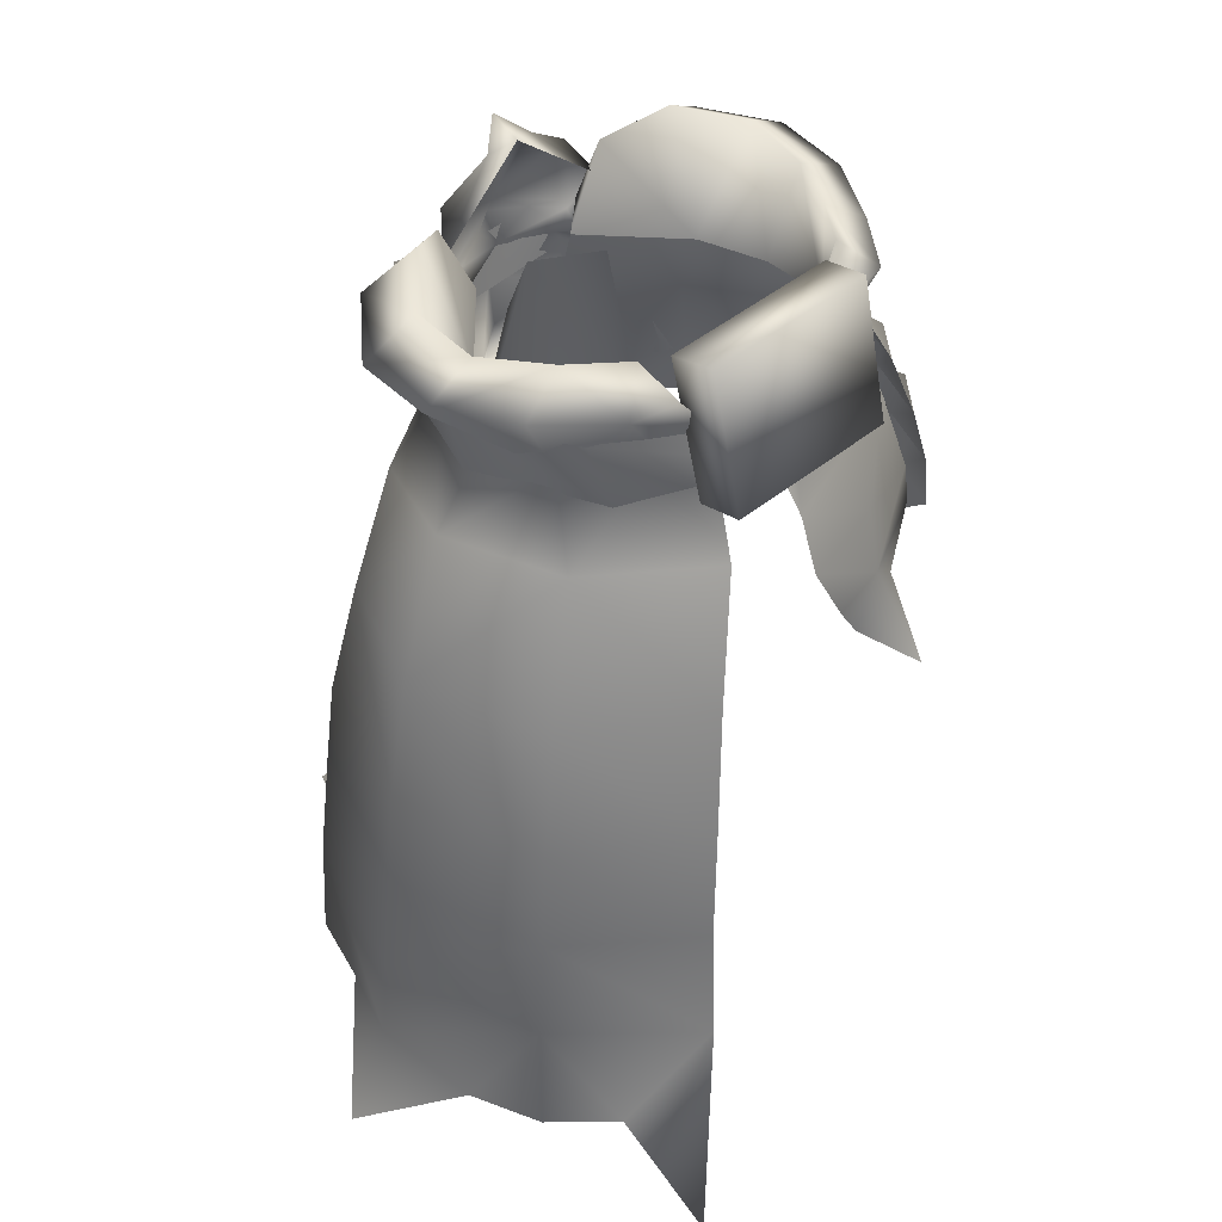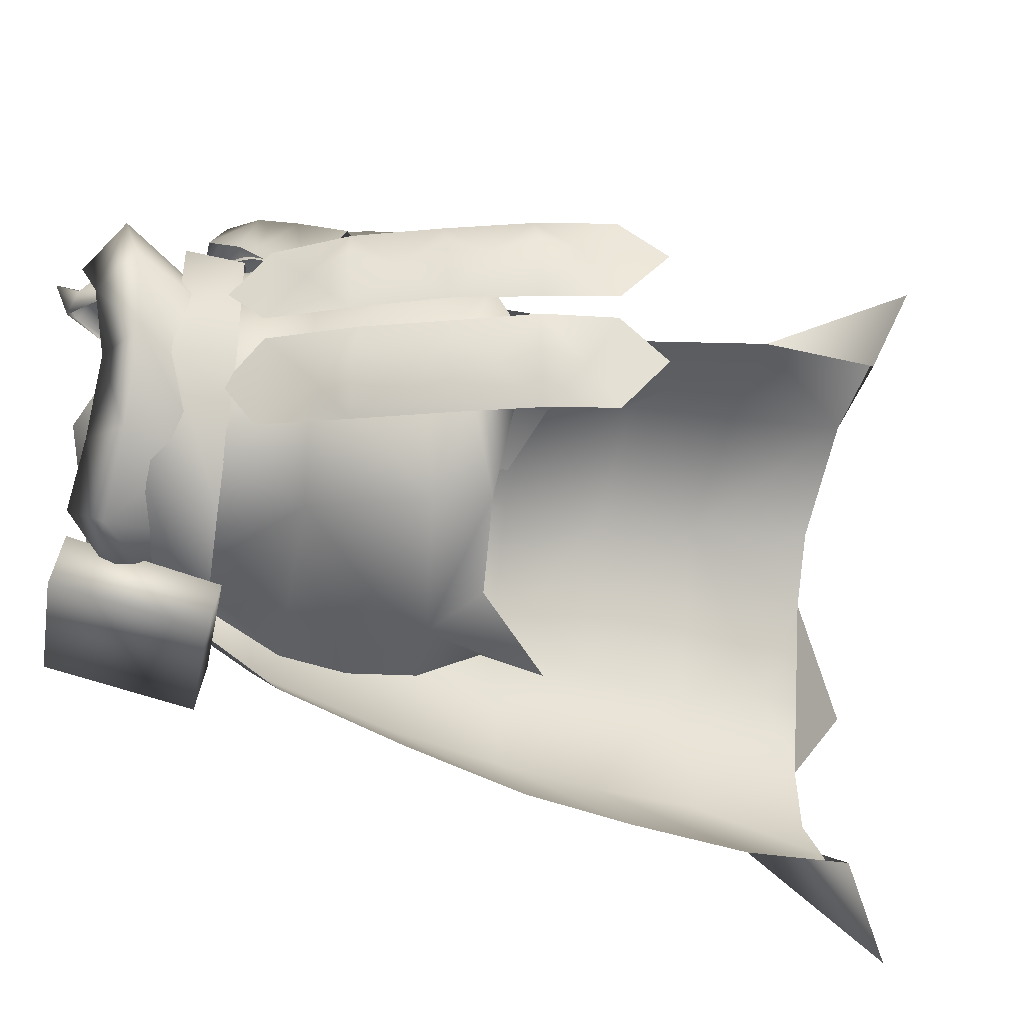
<metadata>
{"format":"obj","ext":"obj","renderer":"f3d","projection":"perspective","resolution":1024,"background":"white","views":[{"elev":45.1,"azim":136.6,"up":"+Y"},{"elev":-27.9,"azim":-99.7,"up":"+Z"}]}
</metadata>
<code>
g mesh00
v -6.391 -17.92 16.82
v -1.754 -35.38 18.49
v 0 4.176 14.78
v 2.544 -40.26 19.02
v 11.04 -30.43 16.33
f 1 2 3
f 3 2 4
f 3 4 5
v -18.38 -15.19 13.47
v -22.79 -14.4 8.754
v -22.49 -19.45 8.318
v -21.86 -19.69 -11.68
v -26.14 -16.56 -0.2422
v -20.91 -14.81 -11.82
v -12.08 -25.59 -22.91
v -9.99 -16 -18.64
v -7.216 -21 -19.12
v -1.385 -10.23 -19.06
v -11.41 -11.31 -16.1
v -0.8461 -4.319 -17.58
v -10.84 4 12.01
v -5.553 -6.293 17.99
v -5.459 3.979 15.22
v -11.32 -19.78 20.01
v -11.32 -16.46 18.57
v -14.23 -19.69 17.1
v -11.32 -16.46 18.57
v -7.437 -18.36 19.37
v -5.888 -13.32 19.7
v -15.87 -5.315 11.91
v -26.14 -16.56 -0.2422
v -30.27 -25.93 -0.48
v -24.49 -20.89 4.042
v -7.437 -18.36 19.37
v -10 -26.01 22.04
v -14.23 -19.69 17.1
v -10 -26.01 22.04
v -7.437 -18.36 19.37
v -22.14 -4.271 0.3958
v -25.26 -13.15 -0.1205
v -22.49 -19.45 8.318
v -17.28 -4.683 -11.5
v -8.621 4.103 -10.67
v -4.531 4.097 -12.09
v -24.46 -21.1 -4.307
v -26.14 -16.56 -0.2422
v -24.46 -21.1 -4.307
v -14.22 -20.16 -16.68
v -12.08 -25.59 -22.91
v -7.216 -21 -19.12
v -9.99 -16 -18.64
v -21.86 -19.69 -11.68
v -14.22 -20.16 -16.68
v -14.22 -20.16 -16.68
v -9.99 -16 -18.64
v -3.962 -15.98 -19.99
v -7.216 -21 -19.12
v -26.52 -11.8 -2.997
v -24.03 -7.568 -6.667
v -27.36 -15.66 -7.119
v -24.57 -6.938 9.234
v -21.26 -7.368 12.95
v -20.87 -3.71 8.737
v -20.87 -3.71 8.737
v -20.34 -0.3297 4.471
v -23.35 -7.255 4.41
v -23.15 -3.862 -2.276
v -24.03 -7.568 -6.667
v -26.83 -7.15 -2.945
v -26.52 -11.8 -2.997
v -24.93 -7.834 1.627
v -23.75 -14.97 12.95
v -23.46 -11.15 9.049
v -27.22 -14.87 9.4
v -23.15 -3.862 -2.276
v -20.08 -0.0147 -5.724
v -24.03 -7.568 -6.667
v -23.46 -11.15 9.049
v -23.75 -14.97 12.95
v -21.26 -7.368 12.95
v -26.08 -15.23 4.55
v -27.85 -22.78 4.382
v -26.75 -18.62 9.111
v -28.06 -15.52 1.16
v -26.52 -11.8 -2.997
v -30.07 -14.76 -3.407
v -25.84 -22.47 12.97
v -23.75 -14.97 12.95
v -28.06 -15.52 1.16
v -24.93 -7.834 1.627
v -26.97 -29.47 12.93
v -25.84 -22.47 12.97
v -28.09 -26.11 9.163
v -17.55 2.581 8.208
v -17.97 -0.8021 12.57
v -21.26 -7.368 12.95
v -29.16 -22.48 9.328
v -26.75 -18.62 9.111
v -27.85 -22.78 4.382
v -27.36 -15.66 -7.119
v -29.51 -22.4 -7.252
v -28.8 -18.84 -3.169
v -30.29 -22.25 1.118
v -28.06 -15.52 1.16
v -31.08 -28.62 0.8993
v -30.29 -22.25 1.118
v -30.39 -26.19 -3.235
v -18.62 2.795 -1.373
v -20.82 -0.4452 2.202
v -24.93 -7.834 1.627
v -32.37 -21.92 -3.462
v -28.8 -18.84 -3.169
v -29.51 -22.4 -7.252
v -23.35 -7.255 4.41
v -23.46 -11.15 9.049
v -27.36 -15.66 -7.119
v -28.8 -18.84 -3.169
v -23.35 -7.255 4.41
v -26.08 -15.23 4.55
v -30.77 -32.84 -2.662
v -30.46 -28.8 -7.213
v -29.51 -22.4 -7.252
v -30.39 -26.19 -3.235
v -30.29 -22.25 1.118
v -26.08 -15.23 4.55
v -26.75 -18.62 9.111
v -28.38 -33.66 9.139
v -28.83 -29.31 4.488
v -27.85 -22.78 4.382
v -28.09 -26.11 9.163
v -25.84 -22.47 12.97
v -21.86 -19.69 -11.68
v -22.49 -19.45 8.318
v -24.46 -21.1 -4.307
v -24.49 -20.89 4.042
v -30.27 -25.93 -0.48
v -6.391 -17.92 16.82
v 0 4.176 14.78
v -11.85 -16.01 13.64
v -5.74 4.569 10.87
v -24.49 -20.89 4.042
v -20.91 -14.81 -11.82
v -22.14 -4.271 0.3958
v -17.28 -4.683 -11.5
v -16.06 3.857 -6.244
v -5.553 -6.293 17.99
v -10.84 4 12.01
v -15.87 -5.315 11.91
v -16.09 3.794 7.481
v -17.36 3.874 0.5729
v -16.06 3.857 -6.244
v 0 4.097 -12.09
v -14.23 -19.69 17.1
v -5.553 -6.293 17.99
f 6 7 8
f 9 10 11
f 12 13 14
f 15 16 17
f 18 19 20
f 21 22 23
f 24 25 26
f 7 6 27
f 28 29 30
f 31 32 33
f 23 34 21
f 21 34 35
f 21 35 22
f 27 36 7
f 7 36 37
f 7 37 38
f 39 40 41
f 42 29 43
f 10 9 44
f 45 46 47
f 11 48 49
f 49 48 50
f 13 12 51
f 16 15 52
f 52 15 53
f 52 53 54
f 55 56 57
f 58 59 60
f 61 62 63
f 64 65 66
f 65 67 66
f 66 67 68
f 66 68 64
f 69 70 71
f 72 73 74
f 75 76 77
f 78 79 80
f 81 82 83
f 80 84 85
f 55 86 87
f 88 89 90
f 91 62 92
f 92 62 61
f 92 61 93
f 94 95 96
f 97 98 99
f 99 100 101
f 102 103 104
f 105 73 106
f 106 73 72
f 106 72 107
f 108 109 110
f 60 111 58
f 58 111 112
f 58 112 59
f 82 113 83
f 83 113 114
f 83 114 81
f 75 115 116
f 117 102 118
f 118 102 104
f 118 104 119
f 110 120 108
f 108 120 121
f 108 121 109
f 70 122 71
f 71 122 123
f 71 123 69
f 124 88 125
f 125 88 90
f 125 90 126
f 96 127 94
f 94 127 128
f 94 128 95
f 129 130 131
f 131 130 132
f 131 132 133
f 134 135 136
f 136 135 137
f 138 38 10
f 10 38 37
f 10 37 139
f 139 37 140
f 139 140 141
f 141 140 142
f 141 142 40
f 143 144 145
f 145 144 146
f 145 146 36
f 36 146 147
f 36 147 148
f 52 11 16
f 16 11 39
f 16 39 17
f 17 39 41
f 17 41 149
f 8 150 6
f 6 150 24
f 6 24 27
f 27 24 26
f 27 26 151
v 23.15 -17.51 12.14
v 11.78 -6.005 16.03
v 14.23 -18.18 18.08
v 4.917 -6.537 17.23
v 5.401 -18.55 19.66
v 8.621 4.103 -10.67
v 16.06 3.857 -6.244
v 18.69 -3.234 -10.47
v 23.23 -3.045 0.3584
v 15.29 -38.91 -24.74
v 13.52 -28.6 -23.14
v 25.97 -28.06 -15.06
v 14.87 -27.11 11.42
v 5.74 4.569 10.87
v 11.04 -30.43 16.33
v 0 4.176 14.78
v 6.077 -30.25 21.41
v 14.23 -18.18 18.08
v 6.077 -30.25 21.41
v 6.742 -40.95 22.7
v 15.98 -29.69 19.58
v 16.71 -39.91 20.86
v 25.96 -28.78 13.11
v 27.05 -38.63 13.56
v 30.75 -28.1 -0.7809
v 32.31 -37.66 -1.216
v 27.53 -37.62 -16.25
v 15.29 -38.91 -24.74
v 6.077 -30.25 21.41
v 15.98 -29.69 19.58
v 14.23 -18.18 18.08
v 25.96 -28.78 13.11
v 23.15 -17.51 12.14
v 30.75 -28.1 -0.7809
v 28.09 -16.24 -0.4235
v 25.97 -28.06 -15.06
v 23.16 -16.64 -13.33
v 23.16 -16.64 -13.33
v 28.09 -16.24 -0.4235
v 19.51 -4.758 10.76
v 17.36 3.874 0.5729
v 16.09 3.794 7.481
v 19.51 -4.758 10.76
v 10.84 4 12.01
v 5.459 3.979 15.22
v 4.531 4.097 -12.09
v 6.948 -4.909 -17.24
v 10.66 -17.17 -20.43
v 13.52 -28.6 -23.14
v 25.97 -28.06 -15.06
f 152 153 154
f 154 153 155
f 154 155 156
f 157 158 159
f 159 158 160
f 161 162 163
f 164 165 166
f 166 165 167
f 156 168 169
f 170 171 172
f 172 171 173
f 172 173 174
f 174 173 175
f 174 175 176
f 176 175 177
f 176 177 163
f 163 177 178
f 163 178 179
f 180 181 182
f 182 181 183
f 182 183 184
f 184 183 185
f 184 185 186
f 186 185 187
f 186 187 188
f 189 159 190
f 190 159 160
f 190 160 152
f 152 160 191
f 152 191 153
f 158 192 160
f 160 192 193
f 160 193 194
f 194 193 195
f 194 195 153
f 153 195 196
f 153 196 155
f 197 157 198
f 198 157 159
f 198 159 199
f 199 159 189
f 199 189 200
f 200 189 201
v -13.69 -1.086 18.78
v -13.15 -5.455 14.15
v -11.84 -3.02 15.62
v -11.88 -7.578 19.58
v -9.423 -10.28 17.05
v -8.649 -8.143 17.92
v 2.405 -7.362 18.24
v 0 -5.478 19.44
v 0 -10.05 20.67
v 12.91 4.009 7.136
v 9.137 12.04 15.43
v 13.83 15.15 11.81
v -14.12 11.67 -12.7
v -11.05 14.74 -10.31
v -9.6 11.76 -13.7
v 0.8209 0.3528 19.21
v -1.476 2.681 21.93
v -1.722 0.8609 19.33
v -15.73 -3.181 17.43
v -13.94 0.5102 15.05
v -15.92 -1.419 12.81
v -8.449 15.83 -15.98
v -8.609 14.64 -11.5
v 8.449 15.83 -15.98
v 8.609 14.64 -11.5
v -8.609 14.64 -11.5
v -8.449 15.83 -15.98
v -8.437 1.342 -14.93
v -8.355 2.362 -19.19
v 8.449 15.83 -15.98
v -8.355 2.362 -19.19
v 8.355 2.362 -19.19
v 8.609 14.64 -11.5
v -8.609 14.64 -11.5
v 8.437 1.342 -14.93
v -8.437 1.342 -14.93
v 8.449 15.83 -15.98
v 8.609 14.64 -11.5
v 8.355 2.362 -19.19
v 8.437 1.342 -14.93
v 8.355 2.362 -19.19
v 8.437 1.342 -14.93
v 1.094 2.432 20.9
v 1.131 4.93 19.26
v -1.276 5.73 19.37
v -13.02 -10.07 19.15
v -12.62 -6.199 15.36
v -13.9 -8.618 14.69
v 0 8.605 19.1
v 0 6.448 20.49
v 2.904 6.982 17.72
v -7.019 12.07 17.47
v -2.405 15.48 16.7
v 0 13.71 18.07
v 0 17.58 18.65
v -5.178 4.046 16
v 0 4.13 18.56
v -6.121 5.789 16.39
v -2.904 6.982 17.72
v -6.449 6.312 16.68
v 0 16.37 15.62
v 2.405 15.48 16.7
v 9.035 8.521 15.24
v 7.019 12.07 17.47
v 6.449 6.312 16.68
v 0 -0.3045 20.01
v 7.019 -3.901 18.7
v 6.449 1.76 17.4
v 8.621 4.103 -10.67
v 4.531 4.097 -12.09
v 6.003 7.022 -13.88
v 9.137 12.04 15.43
v 6.764 7.022 15.9
v 18.77 11.67 13.78
v 9.6 11.76 -13.7
v 11.05 14.74 -10.31
v 14.12 11.67 -12.7
v 16.06 3.857 -6.244
v 8.621 4.103 -10.67
v -6.764 7.022 15.9
v -18.77 11.67 13.78
v -10.84 4 12.01
v -6.003 7.022 -13.88
v -8.621 4.103 -10.67
v -16.06 3.857 -6.244
v -9.137 12.04 15.43
v -13.83 15.15 11.81
v -18.83 13.84 6.772
v -4.531 4.097 -12.09
v -8.621 4.103 -10.67
v -10.84 4 12.01
v -5.459 3.979 15.22
v -8.449 15.83 -15.98
v -8.609 14.64 -11.5
v 8.449 15.83 -15.98
v 8.609 14.64 -11.5
v -8.609 14.64 -11.5
v -8.449 15.83 -15.98
v -8.437 1.342 -14.93
v -8.355 2.362 -19.19
v 8.449 15.83 -15.98
v -8.355 2.362 -19.19
v 8.355 2.362 -19.19
v 8.609 14.64 -11.5
v -8.609 14.64 -11.5
v 8.437 1.342 -14.93
v -8.437 1.342 -14.93
v 8.449 15.83 -15.98
v 8.609 14.64 -11.5
v 8.355 2.362 -19.19
v 8.437 1.342 -14.93
v 8.355 2.362 -19.19
v 8.437 1.342 -14.93
v 5.948 1.9 15.24
v 6.057 3.988 14.57
v 5.187 4.061 16
v 6.121 5.789 16.39
v -4.531 4.097 -12.09
v -6.003 7.022 -13.88
v -11.05 14.74 -10.31
v -9.6 11.76 -13.7
v -9.137 12.04 15.43
v -6.764 7.022 15.9
v -5.459 3.979 15.22
v -11.05 14.74 -10.31
v -15.2 4.067 -5.682
v -4.531 4.097 -12.09
v -12.91 4.009 7.136
v -9.137 12.04 15.43
v 11.05 14.74 -10.31
v 9.6 11.76 -13.7
v 4.531 4.097 -12.09
v 6.003 7.022 -13.88
v 5.459 3.979 15.22
v 6.764 7.022 15.9
v 9.137 12.04 15.43
v 0.5465 -8.521 16.82
v -2.405 -7.362 18.24
v -7.998 -3.194 16.22
v -7.019 -3.901 18.7
v -9.263 -0.5417 15.83
v -6.449 1.76 17.4
v -7.818 1.9 15.24
v 19.19 10.65 -6.435
v 14.9 13.64 -5.448
v 23.56 9.997 0.5974
v 18.43 12.83 0.6379
v 23.78 10.65 7.686
v 18.83 13.84 6.772
v 13.83 15.15 11.81
v -16.09 3.794 7.481
v -23.78 10.65 7.686
v -17.36 3.874 0.5729
v -23.56 9.997 0.5974
v -19.19 10.65 -6.435
v -9.035 8.521 15.24
v -6.057 3.988 14.57
v -6.121 2.387 18.53
v 6.121 2.387 18.53
v -14.9 13.64 -5.448
v -18.43 12.83 0.6379
v -15.11 4.038 0.7265
v -18.83 13.84 6.772
v -13.83 15.15 11.81
v 18.83 13.84 6.772
v 18.43 12.83 0.6379
v 15.11 4.038 0.7265
v 14.9 13.64 -5.448
v 12.42 4.067 -5.682
v 11.05 14.74 -10.31
v 4.531 4.097 -12.09
v 17.36 3.874 0.5729
v 16.09 3.794 7.481
v 10.84 4 12.01
v 5.459 3.979 15.22
v -14.9 13.64 -5.448
v -18.43 12.83 0.6379
v 7.109 -3.194 16.22
v 8.807 -0.5417 15.83
f 202 203 204
f 205 206 207
f 208 209 210
f 211 212 213
f 214 215 216
f 217 218 219
f 203 202 220
f 220 202 221
f 220 221 222
f 223 224 225
f 225 224 226
f 227 228 229
f 229 228 230
f 223 231 232
f 232 231 233
f 234 235 236
f 236 235 237
f 238 239 240
f 240 239 241
f 242 243 232
f 232 243 237
f 217 244 218
f 218 244 245
f 218 245 246
f 206 205 247
f 247 205 248
f 247 248 249
f 250 251 252
f 253 250 254
f 254 250 255
f 254 255 256
f 257 258 259
f 259 258 260
f 259 260 261
f 262 263 264
f 264 263 265
f 264 265 266
f 209 208 267
f 267 208 268
f 267 268 269
f 270 271 272
f 273 274 275
f 276 277 278
f 279 280 278
f 278 280 272
f 278 272 276
f 281 282 283
f 216 284 214
f 214 284 285
f 214 285 286
f 281 287 282
f 282 287 288
f 282 288 289
f 284 290 291
f 292 293 281
f 294 295 296
f 296 295 297
f 298 299 300
f 300 299 301
f 294 302 303
f 303 302 304
f 305 306 307
f 307 306 308
f 309 310 311
f 311 310 312
f 313 314 303
f 303 314 308
f 315 316 317
f 317 316 264
f 317 264 318
f 318 264 266
f 319 320 321
f 321 320 322
f 323 324 325
f 326 327 328
f 325 329 330
f 331 332 333
f 333 332 334
f 335 336 337
f 212 211 335
f 338 339 340
f 340 339 341
f 340 341 342
f 342 341 343
f 342 343 344
f 345 346 347
f 347 346 348
f 347 348 349
f 349 348 350
f 349 350 275
f 275 350 351
f 275 351 273
f 352 353 354
f 354 353 355
f 354 355 286
f 286 355 356
f 286 356 214
f 261 357 259
f 259 357 358
f 259 358 257
f 257 358 359
f 257 359 258
f 258 359 267
f 258 267 360
f 360 267 269
f 326 361 327
f 327 361 362
f 327 362 363
f 363 362 364
f 363 364 329
f 329 364 365
f 329 365 330
f 213 366 211
f 211 366 367
f 211 367 368
f 368 367 369
f 368 369 370
f 370 369 371
f 370 371 372
f 277 346 278
f 278 346 345
f 278 345 279
f 279 345 347
f 279 347 373
f 373 347 349
f 373 349 374
f 374 349 275
f 374 275 375
f 375 275 274
f 375 274 376
f 215 214 377
f 377 214 356
f 377 356 378
f 378 356 355
f 378 355 289
f 289 355 353
f 289 353 282
f 282 353 352
f 282 352 283
f 358 344 359
f 359 344 343
f 359 343 267
f 267 343 341
f 267 341 209
f 209 341 339
f 209 339 210
f 210 339 338
f 210 338 208
f 208 338 379
f 208 379 268
f 268 379 380
f 268 380 269
f 269 380 315
f 269 315 360
f 360 315 317
f 360 317 258
f 258 317 318
f 258 318 252
f 252 318 266
f 252 266 250
f 250 266 265
f 250 265 255
f 255 265 263
f 255 263 256
f 256 263 262
f 256 262 254
f 254 262 357
f 254 357 253
f 253 357 261
f 253 261 250
f 250 261 260
f 250 260 251
f 251 260 258
f 251 258 252
v 18.89 -62.3 21.77
v 17.97 -50.87 21.3
v 7.304 -51.9 23.89
v 39.27 -66.62 -1.78
v 34.6 -57.33 -1.735
v 30.91 -60.51 7.108
v 28.39 -48.9 13.7
v 27.05 -38.63 13.56
v 16.71 -39.91 20.86
v 9.811 -63.57 23.97
v 18.89 -62.3 21.77
v 12.99 -68.81 34.95
v 12.99 -68.81 34.95
v 18.89 -62.3 21.77
v 7.304 -51.9 23.89
v 9.811 -63.57 23.97
v 12.99 -68.81 34.95
v 7.304 -51.9 23.89
v 15.29 -38.91 -24.74
v 27.53 -37.62 -16.25
v 16.39 -50.13 -26.34
v 33.58 -48.26 -1.535
v 28.39 -48.9 13.7
v 34.6 -57.33 -1.735
v 30.91 -60.51 7.108
v 28.73 -61.11 14.3
v 6.742 -40.95 22.7
v 7.304 -51.9 23.89
v 17.97 -50.87 21.3
v 32.5 -59.72 -11.13
v 17.66 -60.25 -26.27
v 24.37 -65.13 -33.59
v 24.27 -59.65 -23
v 33.58 -48.26 -1.535
v 28.8 -48.01 -17.06
v 32.5 -59.72 -11.13
v 29.78 -59.44 -18.08
v 24.27 -59.65 -23
v 16.39 -50.13 -26.34
v 24.27 -59.65 -23
v 24.37 -65.13 -33.59
v 16.39 -50.13 -26.34
v 17.66 -60.25 -26.27
v 39.27 -66.62 -1.78
v 30.91 -60.51 7.108
v 32.5 -59.72 -11.13
v 32.31 -37.66 -1.216
v 33.58 -48.26 -1.535
v 28.8 -48.01 -17.06
f 381 382 383
f 384 385 386
f 387 388 389
f 390 391 392
f 393 394 395
f 396 397 398
f 399 400 401
f 402 403 404
f 404 403 405
f 382 381 403
f 403 381 406
f 403 406 405
f 407 408 389
f 389 408 409
f 389 409 387
f 385 384 410
f 411 412 413
f 414 404 415
f 415 404 416
f 416 417 415
f 415 417 418
f 415 418 419
f 420 421 422
f 422 421 423
f 424 425 426
f 388 387 427
f 427 387 428
f 427 428 400
f 400 428 429
f 400 429 401
v -20.91 7.144 0.7094
v -14.58 2.348 -11.3
v -19.71 1.743 0.8438
v -9.248 -1.831 20.58
v -3.835 4.162 19.69
v -8.902 0.2919 17.75
v -12.62 -6.199 15.36
v -11.88 -7.578 19.58
v -10.49 -2.182 16.48
v 8.742 -7.763 22.11
v 13.19 -1.167 18.23
v 9.384 5.512 21.3
v 1.958 -5.182 21.25
v 0.7214 1.239 19.05
v 0.9599 4.353 19.35
v 13.19 -1.167 18.23
v 9.565 5.231 17.54
v 9.384 5.512 21.3
v -14.58 2.348 -11.3
v -15.79 8.414 -9.687
v 0 2.257 -17.38
v 0 8.303 -16.04
v 6.453 5.567 18.67
v -6.534 5.571 19.16
v 6.588 -0.08609 18.01
v -6.588 0.632 18.09
v -15.79 8.414 -9.687
v 0 8.303 -16.04
v 15.8 8.403 -9.687
v 0 2.257 -17.38
v 14.58 2.337 -11.3
v 13.19 -1.167 18.23
v 8.969 -7.429 18.48
v 9.565 5.231 17.54
v 1.958 -5.182 21.25
v 0.9599 4.353 19.35
v -10.49 -2.182 16.48
v -9.481 -16.55 17.77
v -9.423 -10.28 17.05
v -13.02 -10.07 19.15
v -15.35 -10.13 14.01
v -13.15 -5.455 14.15
v -15.73 -3.181 17.43
v 9.565 5.231 17.54
v 0.9599 4.353 19.35
v 1.16 3.553 20.35
v -8.907 4.197 19.04
v -12.8 1.621 16.34
v -12.58 0.05459 19.52
v -13.94 0.5102 15.05
v -13.69 -1.086 18.78
v -1.276 5.73 19.37
v -3.801 4.202 19.65
v -1.476 2.681 21.93
v -3.207 1.157 19.4
v -1.722 0.8609 19.33
v -13.9 -8.618 14.69
v -16.47 -14.03 13.35
v -14.22 -17.48 18.76
v -8.649 -8.143 17.92
v -7.265 -4.311 19.49
v -9.248 -1.831 20.58
v 6.453 5.567 18.67
v 6.588 -0.08609 18.01
v 16.4 6.394 13.09
v 15.67 1.262 12.85
v -6.534 5.571 19.16
v -16.39 6.404 13.09
v -6.588 0.632 18.09
v -15.67 1.272 12.85
v -16.39 6.404 13.09
v -20.91 7.144 0.7094
v -15.67 1.272 12.85
v -19.71 1.743 0.8438
v 16.4 6.394 13.09
v 15.67 1.262 12.85
v 20.91 7.133 0.7094
v 19.71 1.732 0.8438
v 19.71 1.732 0.8438
v 14.58 2.337 -11.3
v 20.91 7.133 0.7094
v 15.8 8.403 -9.687
v 1.16 3.553 20.35
v 0.9839 1.974 20.51
v 1.544 -5.495 23.13
v -2.501 2.822 19.28
v -7.265 -4.311 19.49
v -3.075 0.8252 18.74
v -15.92 -1.419 12.81
v -18.36 -3.849 10.12
v -19.88 -7.177 14.35
v -2.706 4.349 18.73
v -8.425 2.612 20.99
v -12.58 0.05459 19.52
v 0.9839 1.974 20.51
v 0.7214 1.239 19.05
v 1.544 -5.495 23.13
v 8.742 -7.763 22.11
v 8.969 -7.429 18.48
v -11.84 -3.02 15.62
v -11.06 -1.552 16.5
v -7.683 0.9722 18.62
f 430 431 432
f 433 434 435
f 436 437 438
f 439 440 441
f 442 443 444
f 445 446 447
f 448 449 450
f 450 449 451
f 452 453 454
f 454 453 455
f 431 430 456
f 457 458 459
f 459 458 460
f 461 462 463
f 463 462 464
f 463 464 465
f 435 466 433
f 467 468 469
f 470 471 472
f 473 474 447
f 447 474 475
f 476 477 478
f 478 477 479
f 478 479 480
f 481 482 483
f 483 482 484
f 483 484 485
f 486 487 469
f 469 487 488
f 469 488 467
f 489 490 437
f 437 490 491
f 437 491 438
f 492 493 494
f 494 493 495
f 496 497 498
f 498 497 499
f 500 501 502
f 502 501 503
f 504 505 506
f 506 505 507
f 508 509 510
f 510 509 511
f 512 513 441
f 441 513 514
f 441 514 439
f 434 433 515
f 515 433 516
f 515 516 517
f 518 519 472
f 472 519 520
f 472 520 470
f 521 476 522
f 522 476 523
f 524 525 526
f 526 525 442
f 526 442 527
f 527 442 528
f 527 528 445
f 480 529 478
f 478 529 530
f 478 530 522
f 522 530 531
f 522 531 521

</code>
